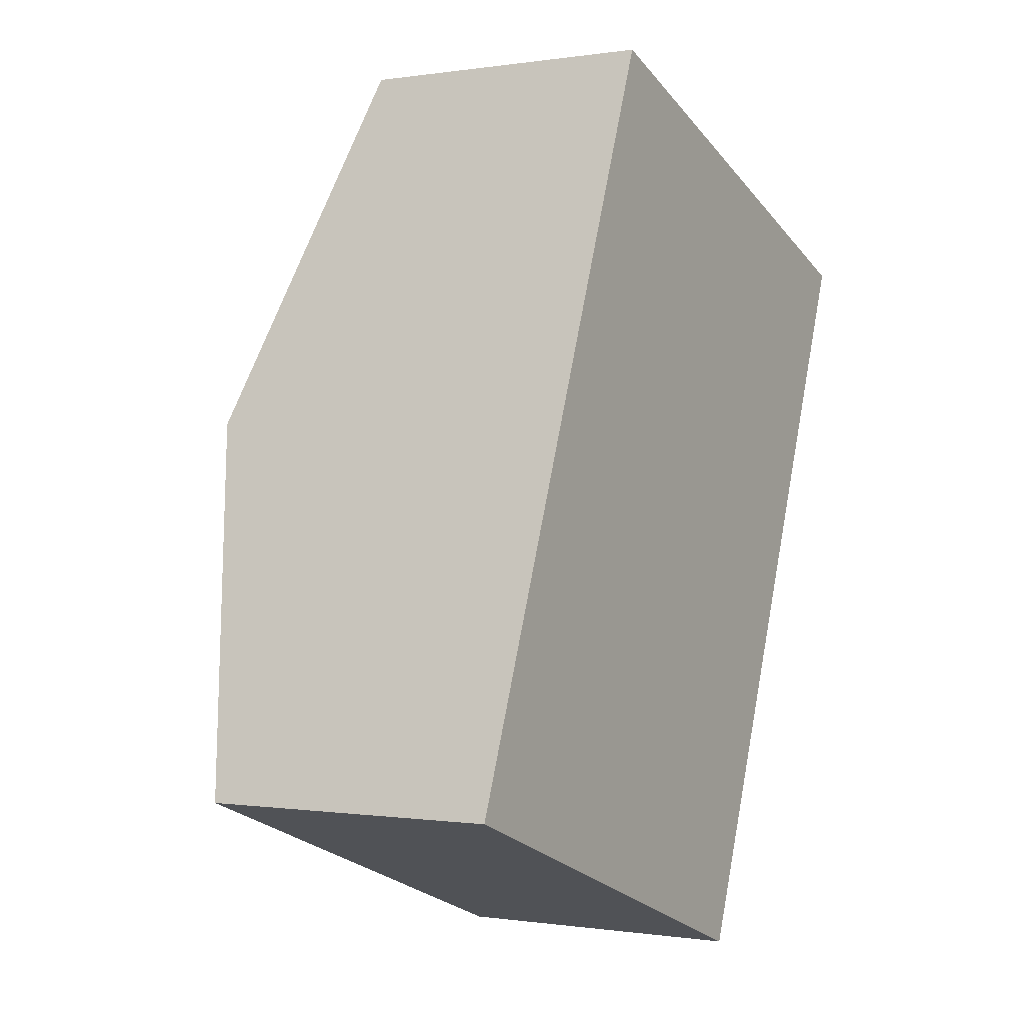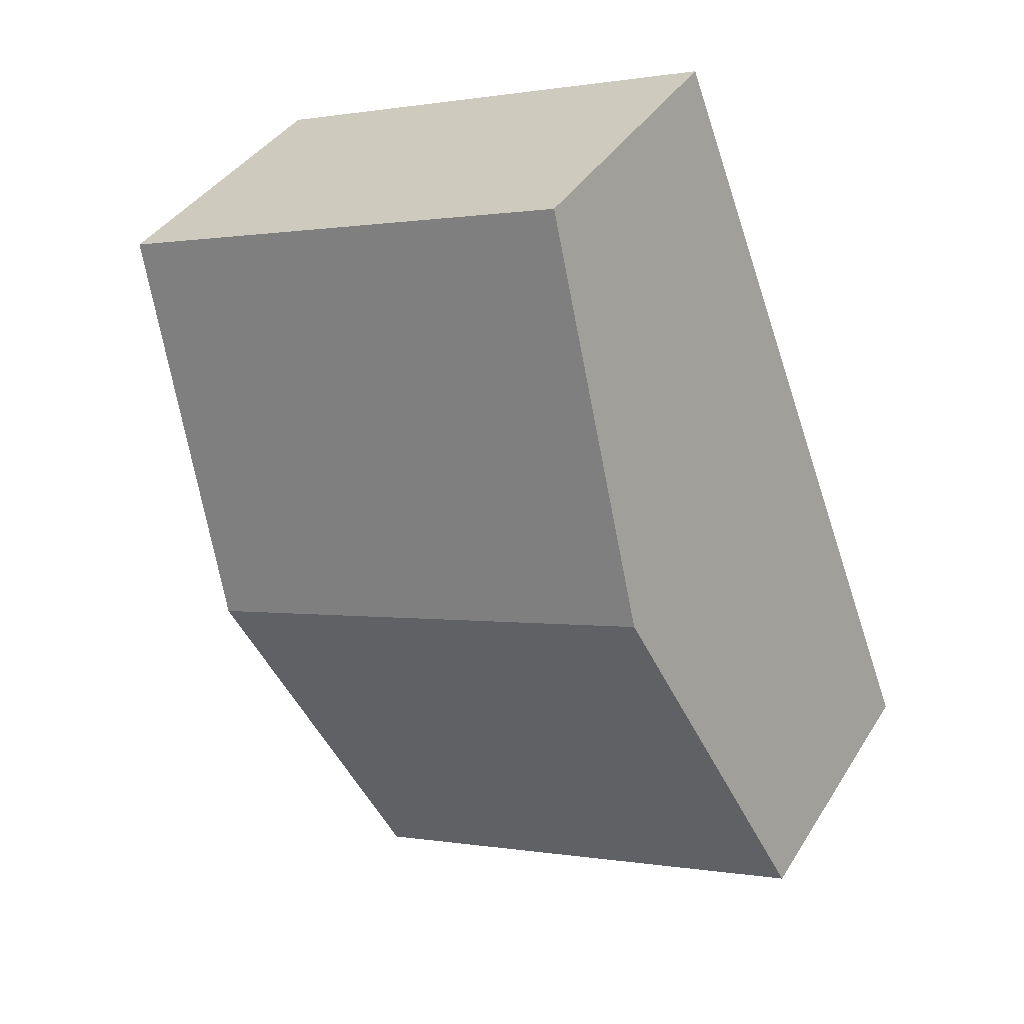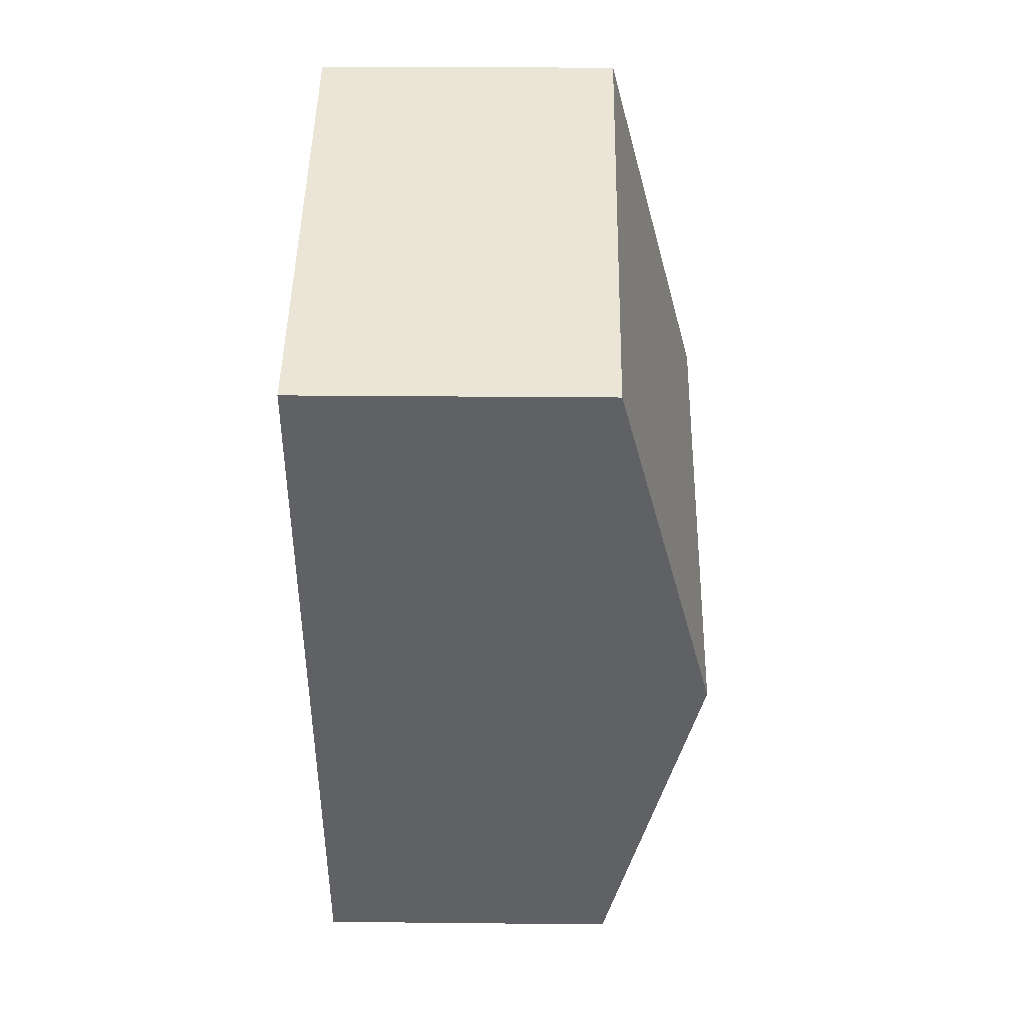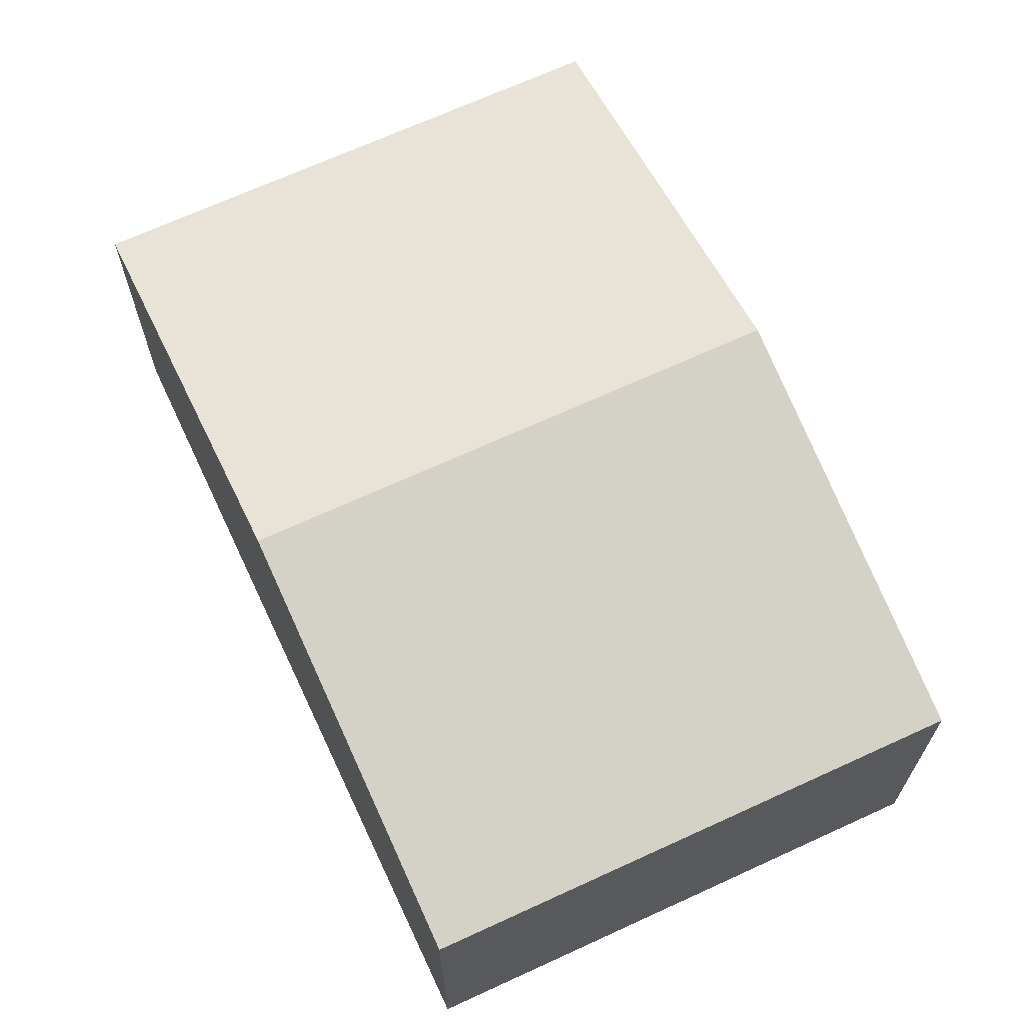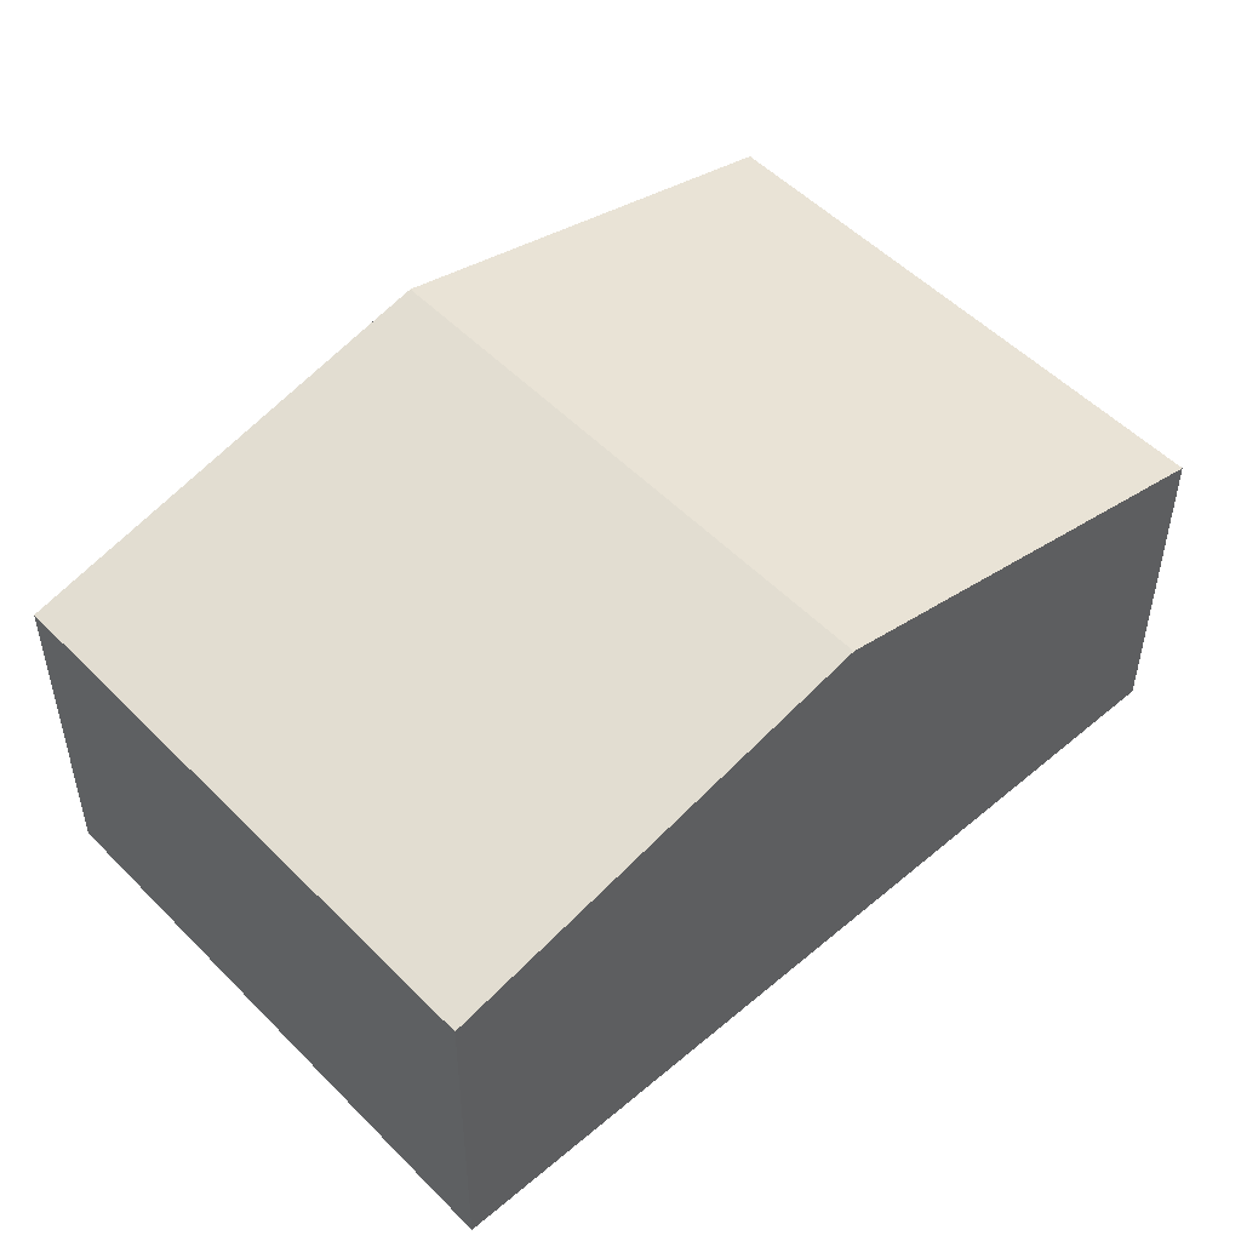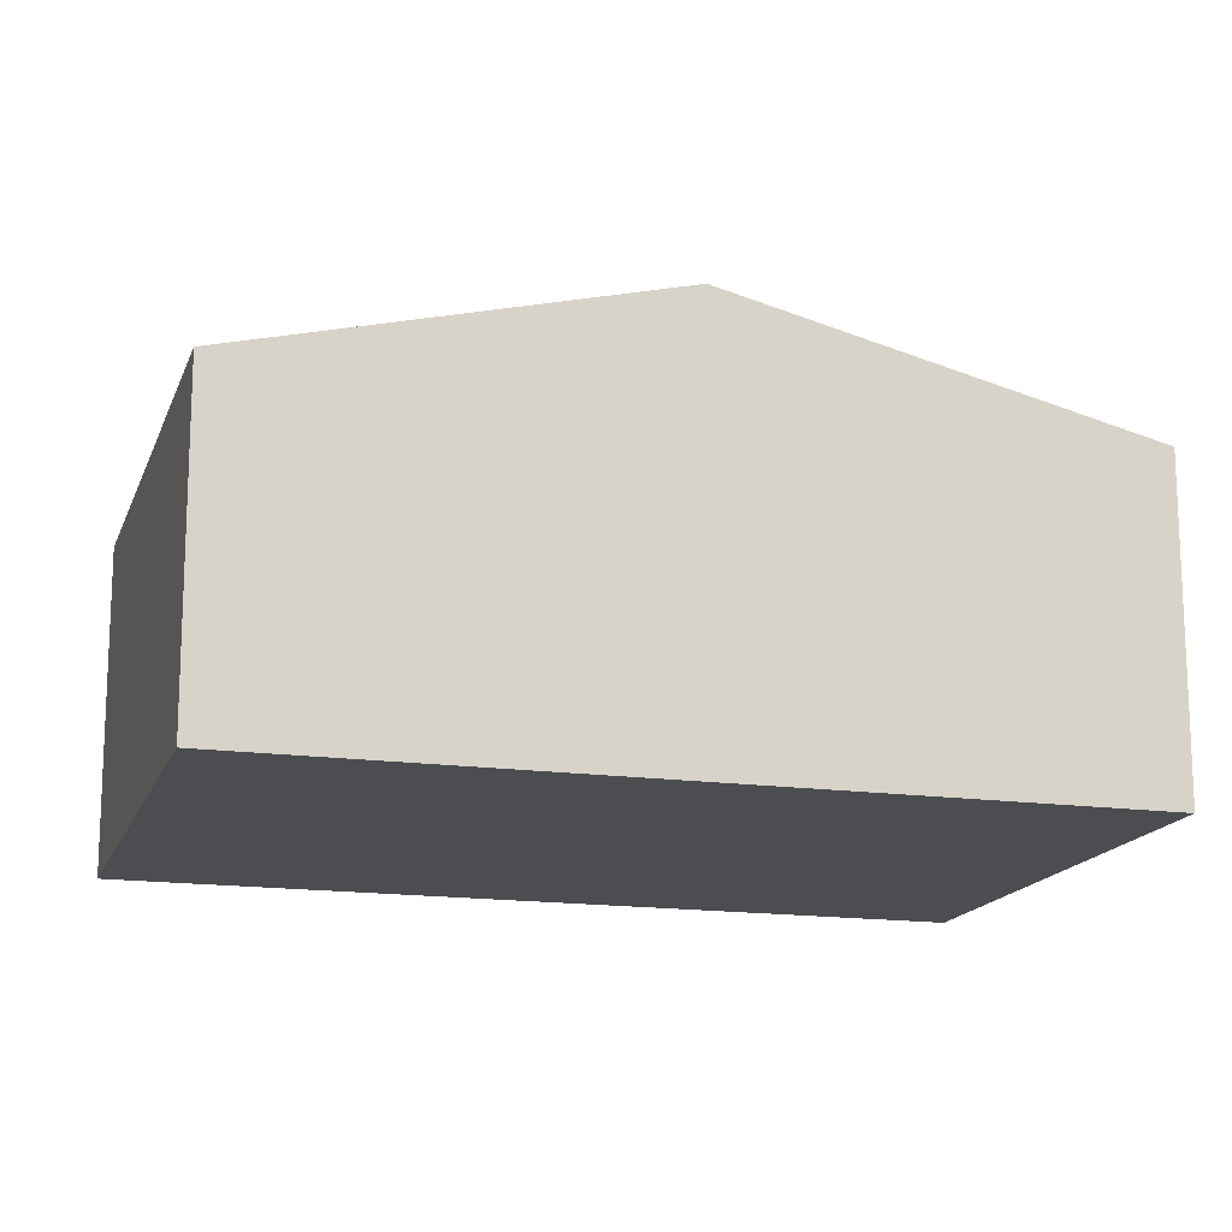
<metadata>
{"format":"obj","ext":"obj","renderer":"f3d","projection":"perspective","resolution":1024,"background":"white","views":[{"elev":-0.3,"azim":-59.3,"up":"+Z"},{"elev":38.5,"azim":-151.4,"up":"+Z"},{"elev":23.9,"azim":91.0,"up":"+Z"},{"elev":68.3,"azim":-4.2,"up":"+Y"},{"elev":51.0,"azim":-111.8,"up":"+Y"},{"elev":-15.9,"azim":94.6,"up":"+Y"}]}
</metadata>
<code>
v  14.79 9.413 4.487
v  6.707 7.146 17.53
v  18.13 7.147 13.25
v  3.353 9.413 8.762
v  11.44 7.146 -4.279
v  0 7.146 4.376e-16
v  0 0 0
v  3.353 -5.365e-16 8.762
v  6.707 -1.073e-15 17.53
v  18.13 -8.113e-16 13.25
v  14.79 -2.747e-16 4.487
v  11.44 2.62e-16 -4.279
g defaultobject
f 1 2 3
f 2 1 4
f 5 4 1
f 4 5 6
f 7 4 6
f 4 7 8
f 4 8 2
f 2 8 9
f 2 10 3
f 10 2 9
f 10 1 3
f 1 10 11
f 1 11 5
f 5 11 12
f 12 6 5
f 6 12 7
f 8 10 9
f 10 8 7
f 10 7 11
f 11 7 12

</code>
